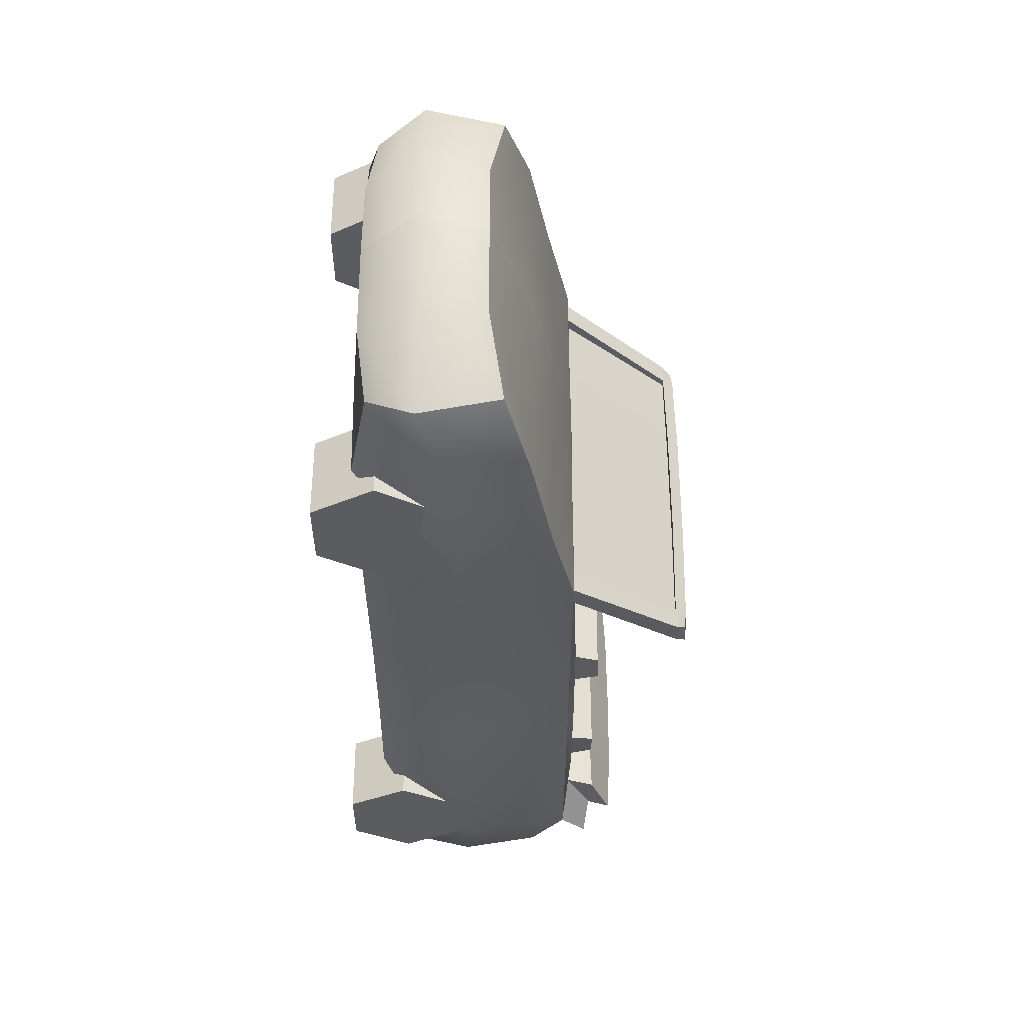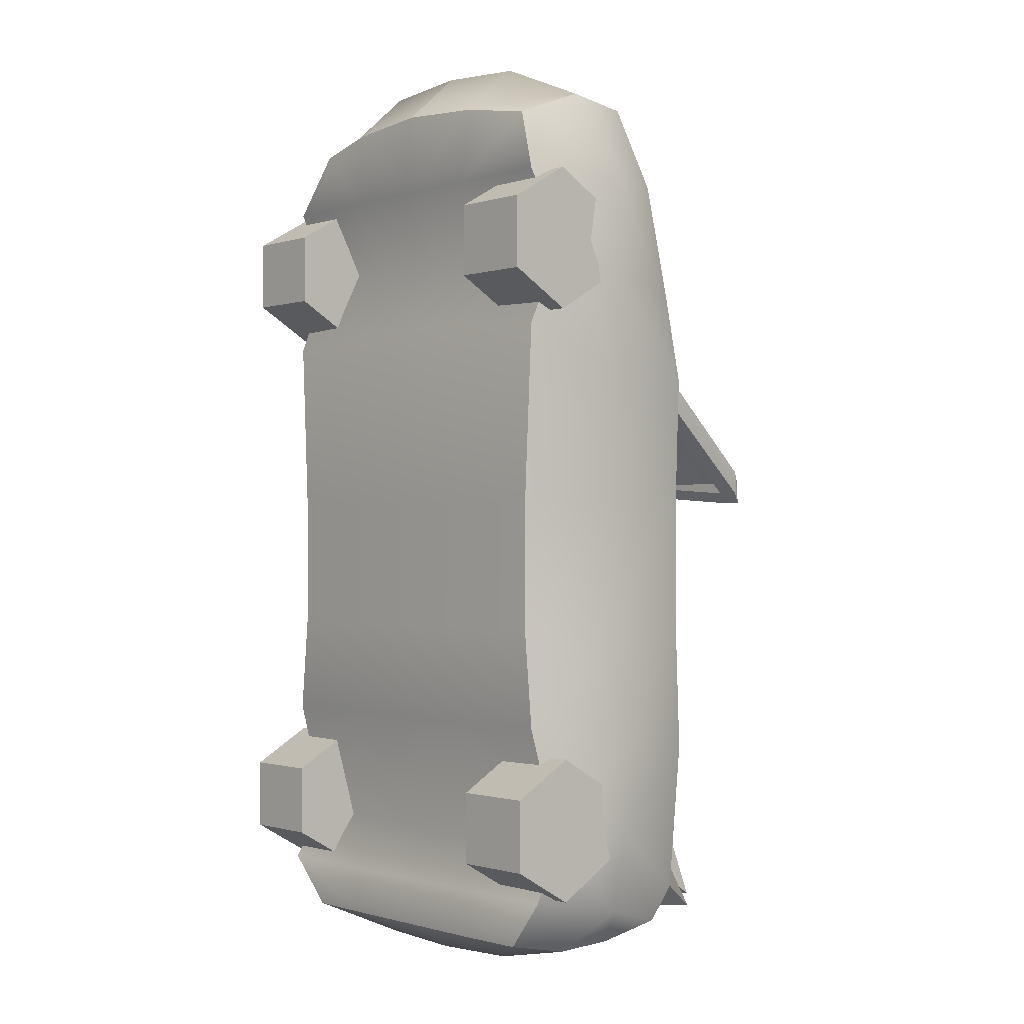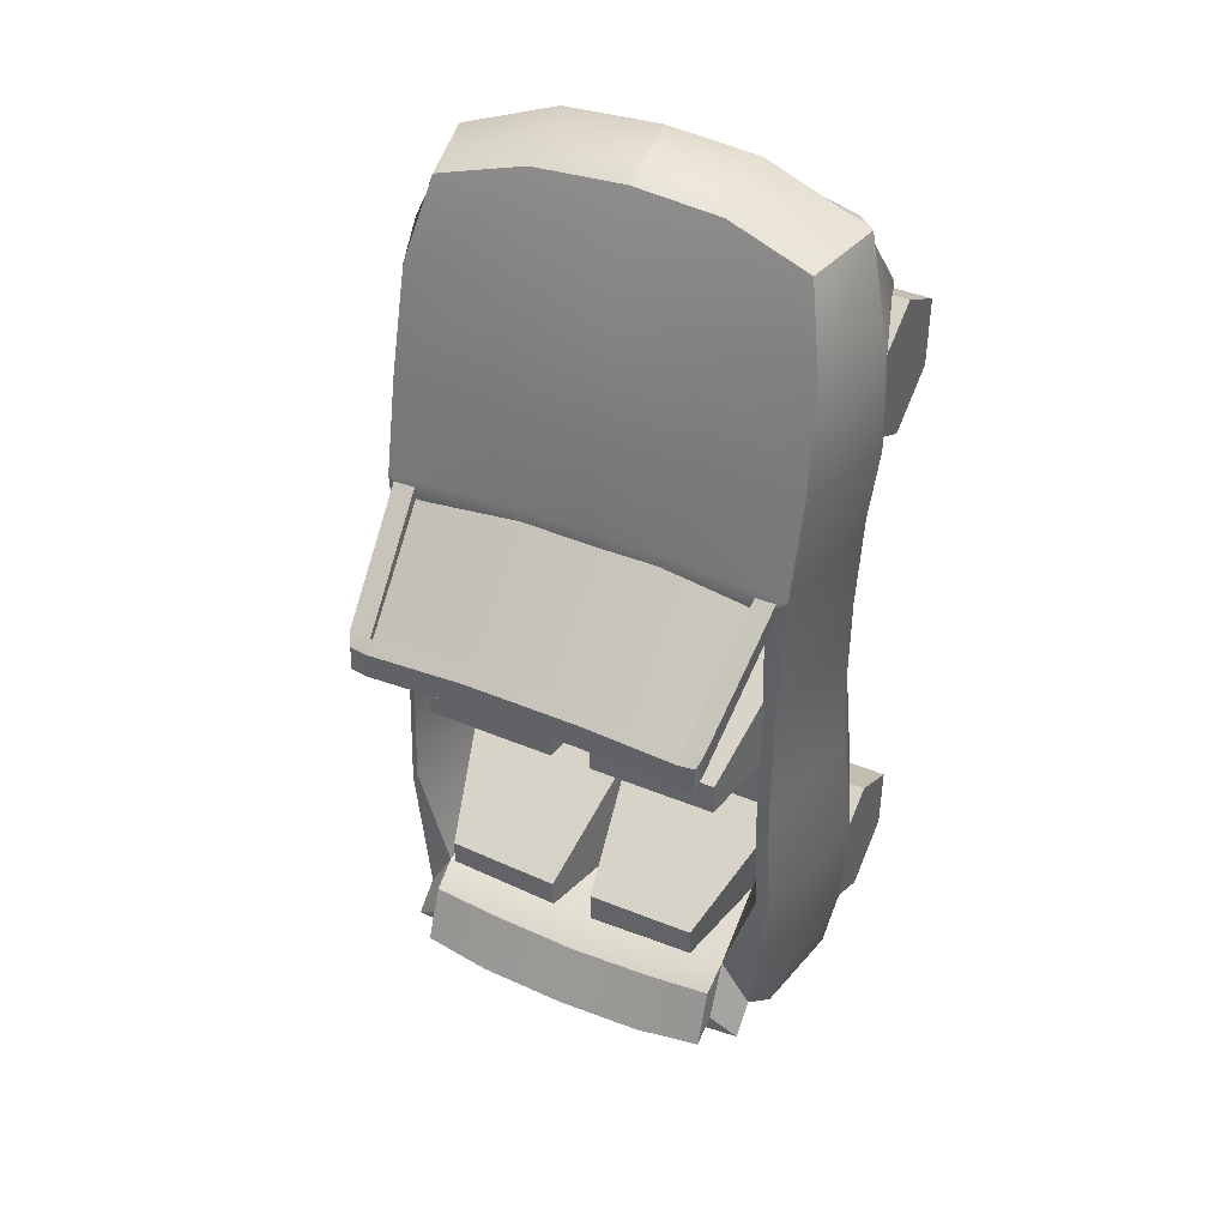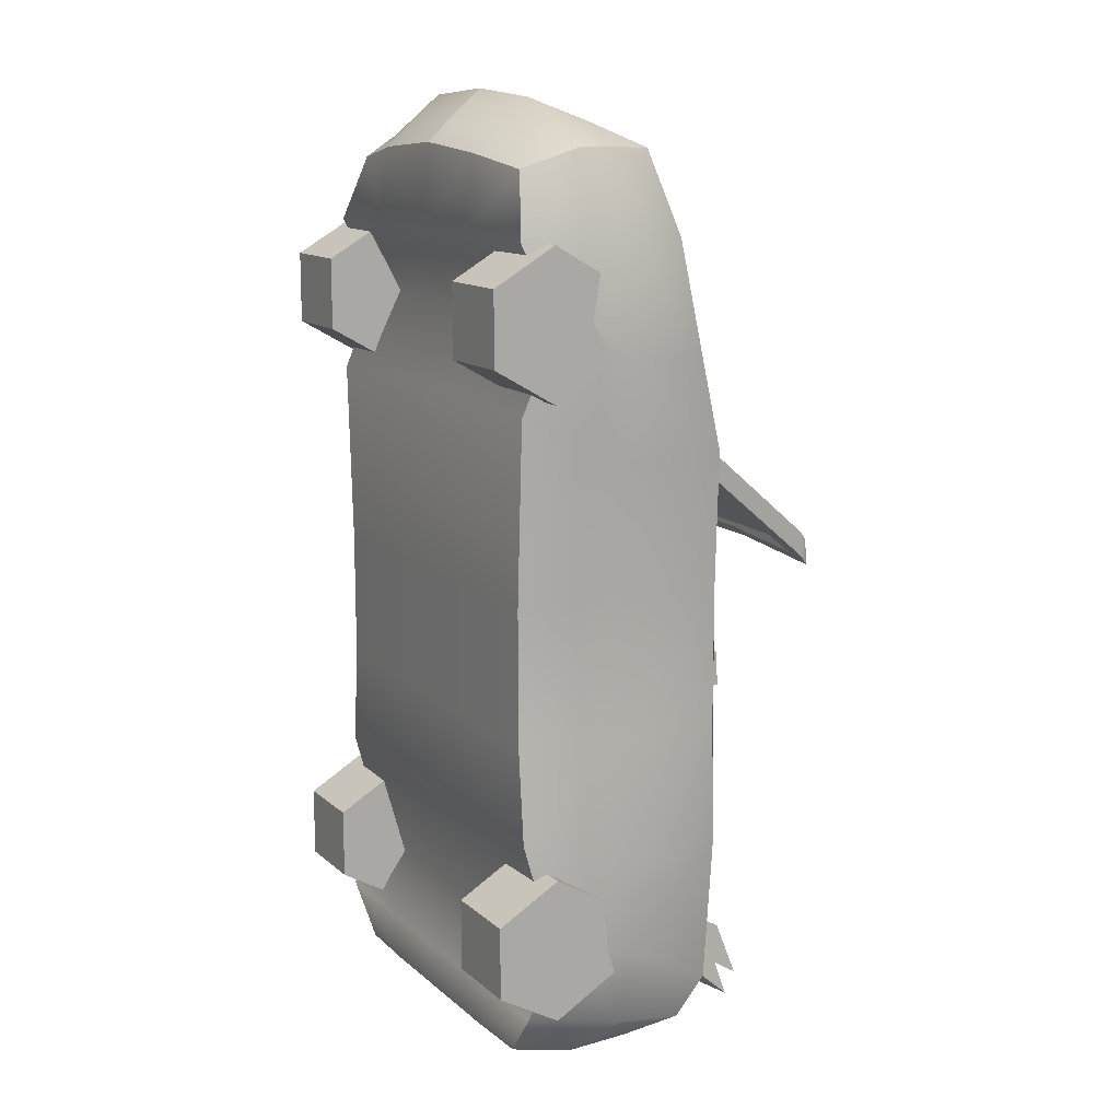
<metadata>
{"format":"obj","ext":"obj","renderer":"f3d","projection":"perspective","resolution":1024,"background":"white","views":[{"elev":54.8,"azim":90.0,"up":"+Z"},{"elev":-0.9,"azim":48.0,"up":"+Z"},{"elev":41.6,"azim":-153.3,"up":"+Z"},{"elev":13.1,"azim":60.6,"up":"+Z"}]}
</metadata>
<code>
g default
v -0 0.01118 0.1189
v -0.02169 0.01118 0.1172
v -0.0225 0.02525 0.1295
v -2.8e-05 0.02525 0.1313
v -0.04004 0.01355 0.1141
v -0.04742 0.02525 0.1191
v -0.02169 0.04165 0.1239
v -0 0.04165 0.1257
v -0.04274 0.04515 0.1184
v -0.02169 0.05102 0.09815
v -0 0.05187 0.09815
v -0.04767 0.05147 0.09815
v -0.02169 0.05736 0.07142
v -0 0.05821 0.07142
v -0.04881 0.05684 0.07142
v -0.02169 0.06243 0.04961
v -0 0.06243 0.05007
v -0.04854 0.06243 0.0478
v -0 0.06243 -0.09088
v -0.02169 0.06243 -0.09014
v -0.02169 0.05819 -0.09738
v -0 0.05819 -0.09738
v -0.04498 0.06243 -0.08717
v -0.04724 0.05326 -0.09488
v -0.02169 0.0458 -0.1036
v -0 0.0458 -0.1045
v -0.04118 0.04196 -0.09975
v -0.02169 0.02357 -0.1042
v -0 0.02357 -0.1051
v -0.04118 0.02627 -0.1003
v -0.02169 0.01052 -0.09727
v -0 0.01052 -0.09727
v -0.0394 0.01102 -0.09727
v -0.02169 0.009348 -0.08498
v -0 0.009348 -0.08498
v -0.04983 0.00985 -0.08498
v -0.02169 0.01801 -0.07308
v -0 0.01801 -0.07354
v -0.04854 0.01801 -0.07127
v -0.02169 0.009348 -0.04205
v -0 0.009348 -0.04205
v -0.04758 0.00985 -0.04205
v -0 0.009348 0.06186
v -0.02169 0.009348 0.0614
v -0.02169 0.01905 0.0804
v -0 0.01905 0.0804
v -0.04758 0.00985 0.05958
v -0.04854 0.01905 0.0804
v -0.02169 0.009348 0.09815
v -0 0.009348 0.09815
v -0.04758 0.00985 0.09815
v -0.05311 0.03336 -0.08936
v -0.05649 0.03336 -0.06994
v -0.04523 0.00985 0.0148
v -0.05272 0.03336 0.0148
v -0.05386 0.03336 0.0478
v -0.05649 0.03336 0.07142
v -0.05506 0.03336 0.09815
v -0.04734 0.06243 0.0148
v -0.02169 0.009348 -0.01784
v -0 0.009348 -0.01784
v -0.04523 0.00985 -0.01784
v -0.05763 0.03336 -0.04728
v -0.04854 0.06243 -0.04991
v -0.05409 0.03336 -0.01784
v -0.04734 0.06243 -0.01784
v -0 0.009348 0.0148
v -0.02169 0.009348 0.0148
v 0.02323 0.01118 0.1172
v 0.04158 0.01355 0.1141
v 0.02404 0.02525 0.1295
v 0.04896 0.02525 0.1191
v 0.02323 0.04165 0.1239
v 0.04428 0.04515 0.1184
v 0.02323 0.05102 0.09815
v 0.04921 0.05147 0.09815
v 0.02323 0.05736 0.07142
v 0.05035 0.05684 0.07142
v 0.02323 0.06243 0.04961
v 0.05008 0.06243 0.0478
v 0.02323 0.06243 -0.09014
v 0.04652 0.06243 -0.08717
v 0.02323 0.05819 -0.09738
v 0.04878 0.05326 -0.09488
v 0.02323 0.0458 -0.1036
v 0.04271 0.04196 -0.09975
v 0.02323 0.02357 -0.1042
v 0.04271 0.02627 -0.1003
v 0.02323 0.01052 -0.09727
v 0.04094 0.01102 -0.09727
v 0.02323 0.009348 -0.08498
v 0.05137 0.00985 -0.08498
v 0.02323 0.01801 -0.07308
v 0.05008 0.01801 -0.07127
v 0.02323 0.009348 0.0614
v 0.04912 0.00985 0.05958
v 0.02323 0.01905 0.0804
v 0.05008 0.01905 0.0804
v 0.02323 0.009348 0.09815
v 0.04912 0.00985 0.09815
v 0.05465 0.03336 -0.08936
v 0.05803 0.03336 -0.06994
v 0.05539 0.03336 0.0478
v 0.05803 0.03336 0.07142
v 0.0566 0.03336 0.09815
v 0.05008 0.06243 -0.04991
v 0.02323 0.009348 -0.04205
v 0.04912 0.00985 -0.04205
v 0.05916 0.03336 -0.04728
v 0.04888 0.06243 0.0148
v 0.02323 0.009348 0.0148
v 0.04677 0.00985 0.0148
v 0.05426 0.03336 0.0148
v 0.02323 0.009348 -0.01784
v 0.04677 0.00985 -0.01784
v 0.05563 0.03336 -0.01784
v 0.04888 0.06243 -0.01784
v 0.000116 0.06288 0.04536
v -0.02155 0.06269 0.04491
v -0.04346 0.06274 0.04341
v 0.02297 0.06269 0.04491
v 0.045 0.06274 0.04341
v -0.04506 0.06395 0.01269
v -0.04504 0.06423 -0.01888
v -0.0462 0.06409 -0.04684
v 0.04659 0.06385 0.01308
v 0.04657 0.06414 -0.01849
v 0.04773 0.064 -0.04645
v -0.02121 0.06369 -0.0763
v 0.000188 0.06398 -0.07711
v -0.03797 0.06387 -0.07409
v 0.02255 0.06369 -0.0763
v 0.03951 0.06387 -0.07409
v 0.000415 0.03928 -0.01489
v 0.000326 0.039 0.01185
v 0.0214 0.03898 0.01192
v 0.02149 0.03926 -0.01481
v 0.000507 0.03914 -0.04084
v 0.02153 0.03912 -0.04076
v 0.000199 0.04218 -0.07064
v 0.02236 0.04193 -0.06999
v 0.000119 0.03823 0.03054
v 0.02277 0.03806 0.03018
v -0.04212 0.03916 -0.04098
v -0.03622 0.04211 -0.06893
v -0.02233 0.03916 -0.04091
v -0.02124 0.04194 -0.06997
v -0.04155 0.03927 -0.01473
v -0.0224 0.0393 -0.01497
v -0.0414 0.03894 0.01182
v -0.02244 0.03902 0.01175
v -0.04018 0.03811 0.02927
v -0.02163 0.03807 0.0301
v 0.0426 0.03886 0.01204
v 0.04266 0.03919 -0.01442
v 0.04334 0.03908 -0.04067
v 0.03753 0.0421 -0.06878
v 0.04148 0.0381 0.02922
v -0.03687 0.07079 -0.00573
v -0.03699 0.07089 -0.01391
v -0.02244 0.07086 -0.00577
v -0.02242 0.07092 -0.014
v -0.005123 0.07082 -0.005757
v -0.005054 0.0709 -0.014
v 0.005196 0.07104 -0.01422
v 0.005126 0.07075 -0.005622
v 0.0215 0.07073 -0.005597
v 0.02156 0.07102 -0.01419
v 0.03796 0.07062 -0.005555
v 0.038 0.07095 -0.01406
v -0.03214 0.07087 -0.0585
v -0.03229 0.07087 -0.06596
v -0.02196 0.07088 -0.05874
v -0.02114 0.0707 -0.06658
v -0.00491 0.07086 -0.05898
v -0.005141 0.07093 -0.06707
v 0.005364 0.071 -0.06692
v 0.005601 0.07093 -0.05978
v 0.02164 0.0709 -0.05914
v 0.02227 0.07075 -0.06611
v 0.03369 0.07087 -0.0585
v 0.03381 0.07091 -0.06514
v -4e-06 0.06904 -0.09697
v -0.02186 0.06909 -0.0962
v -0.02137 0.07035 -0.09017
v 0.000184 0.07058 -0.09101
v -0.04518 0.06915 -0.0932
v -0.03817 0.07059 -0.08793
v 0.02339 0.06909 -0.0962
v 0.02272 0.07035 -0.09017
v 0.04671 0.06915 -0.0932
v 0.03971 0.0706 -0.08793
v 0.000189 0.0715 -0.08107
v -0.02102 0.07121 -0.08024
v 0.000185 0.0781 -0.09497
v -0.02118 0.07787 -0.09412
v -0.03762 0.0714 -0.07803
v -0.03782 0.07679 -0.09187
v 0.02237 0.07121 -0.08024
v 0.02253 0.07787 -0.09412
v 0.03916 0.0714 -0.07802
v 0.03936 0.07679 -0.09187
v 0.05485 -3.3e-05 0.08944
v 0.05485 -3.3e-05 0.07176
v 0.03474 -3.3e-05 0.07176
v 0.03474 -3.3e-05 0.08944
v 0.05485 0.01528 0.06292
v 0.03474 0.01528 0.06292
v 0.05485 0.03059 0.07176
v 0.03474 0.03059 0.07176
v 0.05485 0.03059 0.08944
v 0.03474 0.03059 0.08944
v 0.05485 0.01528 0.09827
v 0.03474 0.01528 0.09827
v 0.05485 0.01528 0.0806
v 0.03474 0.01528 0.0806
v 0.0558 -3.3e-05 -0.05806
v 0.0558 -3.3e-05 -0.07574
v 0.03569 -3.3e-05 -0.07574
v 0.03569 -3.3e-05 -0.05806
v 0.0558 0.01528 -0.08457
v 0.03569 0.01528 -0.08457
v 0.0558 0.03059 -0.07574
v 0.03569 0.03059 -0.07574
v 0.0558 0.03059 -0.05806
v 0.03569 0.03059 -0.05806
v 0.0558 0.01528 -0.04922
v 0.03569 0.01528 -0.04922
v 0.0558 0.01528 -0.0669
v 0.03569 0.01528 -0.0669
v -0.05339 -3.3e-05 0.08931
v -0.05339 -3.3e-05 0.07163
v -0.05339 0.01528 0.06279
v -0.05339 0.03059 0.07163
v -0.05339 0.03059 0.08931
v -0.05339 0.01528 0.09815
v -0.03328 -3.3e-05 0.08931
v -0.03328 -3.3e-05 0.07163
v -0.03328 0.01528 0.06279
v -0.03328 0.03059 0.07163
v -0.03328 0.03059 0.08931
v -0.03328 0.01528 0.09815
v -0.05339 0.01528 0.08047
v -0.03328 0.01528 0.08047
v -0.05433 -3.3e-05 -0.05806
v -0.05433 -3.3e-05 -0.07574
v -0.05433 0.01528 -0.08457
v -0.05433 0.03059 -0.07574
v -0.05433 0.03059 -0.05806
v -0.05433 0.01528 -0.04922
v -0.03422 -3.3e-05 -0.05806
v -0.03422 -3.3e-05 -0.07574
v -0.03422 0.01528 -0.08457
v -0.03422 0.03059 -0.07574
v -0.03422 0.03059 -0.05806
v -0.03422 0.01528 -0.04922
v -0.05433 0.01528 -0.0669
v -0.03422 0.01528 -0.0669
v 0.02529 0.04932 0.03229
v 0.01512 0.04932 0.03229
v 0.01512 0.04829 0.03615
v 0.02529 0.04829 0.03615
v 0.01004 0.05783 0.03457
v 0.01004 0.05679 0.03843
v 0.01512 0.06633 0.03685
v 0.01512 0.06529 0.04071
v 0.02529 0.06633 0.03685
v 0.02529 0.06529 0.04071
v 0.03037 0.05783 0.03457
v 0.03037 0.05679 0.03843
v 0.0202 0.05783 0.03457
v 0.0202 0.05679 0.03843
v -0.01658 0.06097 0.0482
v -0.01517 0.0912 0.02194
v -0.01517 0.0912 0.0206
v -0.01658 0.06097 0.04686
v 0.01625 0.06097 0.0482
v 0.01506 0.0912 0.02194
v 0.01506 0.0912 0.0206
v 0.01625 0.06097 0.04686
v -0.04209 0.05854 0.0467
v -0.03867 0.0912 0.02122
v -0.03867 0.0912 0.01988
v -0.04209 0.05854 0.04535
v 0.04448 0.05881 0.0467
v 0.04106 0.0912 0.02122
v 0.04106 0.0912 0.01988
v 0.04448 0.05881 0.04535
v 0.0435 0.06018 0.04857
v 0.04892 0.06018 0.04857
v 0.03973 0.09299 0.02178
v 0.04409 0.09239 0.02178
v 0.03973 0.09344 0.01556
v 0.04409 0.09284 0.01556
v 0.0435 0.0568 0.0452
v 0.04892 0.0568 0.0452
v 0.04005 0.09012 0.02417
v 0.04547 0.09012 0.02417
v 0.04006 0.09008 0.01833
v 0.04548 0.09008 0.01833
v -0.04253 0.09023 0.02424
v -0.04251 0.09019 0.01839
v -0.04164 0.0925 0.02184
v -0.04164 0.09295 0.01562
v 0.01489 0.0904 0.02601
v 0.01489 0.09037 0.02016
v 0.01489 0.09327 0.02362
v 0.01489 0.09373 0.0174
v -0.01487 0.09044 0.02586
v -0.01487 0.09041 0.02001
v -0.01487 0.09331 0.02346
v -0.01487 0.09377 0.01724
v -0.03753 0.09022 0.02425
v -0.03753 0.09019 0.01841
v -0.03753 0.0931 0.02186
v -0.03753 0.09355 0.01564
v -0.04119 0.06023 0.04855
v -0.04119 0.05686 0.04516
v -0.0462 0.06024 0.04853
v -0.04618 0.05686 0.04514
g polySurface14
f 1 4 3 2
f 2 3 6 5
f 4 8 7 3
f 3 7 9 6
f 8 11 10 7
f 7 10 12 9
f 11 14 13 10
f 10 13 15 12
f 14 17 16 13
f 13 16 18 15
f 19 22 21 20
f 20 21 24 23
f 22 26 25 21
f 21 25 27 24
f 26 29 28 25
f 25 28 30 27
f 29 32 31 28
f 28 31 33 30
f 32 35 34 31
f 31 34 36 33
f 35 38 37 34
f 34 37 39 36
f 38 41 40 37
f 37 40 42 39
f 43 46 45 44
f 44 45 48 47
f 46 50 49 45
f 45 49 51 48
f 50 1 2 49
f 49 2 5 51
f 36 52 30 33
f 39 53 52 36
f 47 56 55 54
f 48 57 56 47
f 51 58 57 48
f 5 6 58 51
f 52 24 27 30
f 53 23 24 52
f 56 18 59 55
f 57 15 18 56
f 58 12 15 57
f 6 9 12 58
f 41 61 60 40
f 40 60 62 42
f 63 53 39 42
f 64 23 53 63
f 55 65 62 54
f 59 66 65 55
f 67 43 44 68
f 68 44 47 54
f 61 67 68 60
f 60 68 54 62
f 65 63 42 62
f 66 64 63 65
f 1 69 71 4
f 69 70 72 71
f 4 71 73 8
f 71 72 74 73
f 8 73 75 11
f 73 74 76 75
f 11 75 77 14
f 75 76 78 77
f 14 77 79 17
f 77 78 80 79
f 19 81 83 22
f 81 82 84 83
f 22 83 85 26
f 83 84 86 85
f 26 85 87 29
f 85 86 88 87
f 29 87 89 32
f 87 88 90 89
f 32 89 91 35
f 89 90 92 91
f 35 91 93 38
f 91 92 94 93
f 38 93 107 41
f 93 94 108 107
f 43 95 97 46
f 95 96 98 97
f 46 97 99 50
f 97 98 100 99
f 50 99 69 1
f 99 100 70 69
f 92 90 88 101
f 94 92 101 102
f 96 112 113 103
f 98 96 103 104
f 100 98 104 105
f 70 100 105 72
f 101 88 86 84
f 102 101 84 82
f 103 113 110 80
f 104 103 80 78
f 105 104 78 76
f 72 105 76 74
f 41 107 114 61
f 107 108 115 114
f 109 108 94 102
f 106 109 102 82
f 113 112 115 116
f 110 113 116 117
f 67 111 95 43
f 111 112 96 95
f 61 114 111 67
f 114 115 112 111
f 116 115 108 109
f 117 116 109 106
f 16 17 118 119
f 18 16 119 120
f 17 79 121 118
f 79 80 122 121
f 59 18 120 123
f 66 59 123 124
f 64 66 124 125
f 80 110 126 122
f 110 117 127 126
f 117 106 128 127
f 183 184 185 186
f 184 187 188 185
f 189 183 186 190
f 191 189 190 192
f 165 166 167 168
f 138 134 137 139
f 64 125 131 23
f 128 106 82 133
f 177 178 179 180
f 135 142 143 136
f 172 171 173 174
f 144 148 149 146
f 160 159 161 162
f 150 152 153 151
f 168 167 169 170
f 139 137 155 156
f 180 179 181 182
f 136 143 158 154
f 174 173 175 176
f 146 149 134 138
f 162 161 163 164
f 151 153 142 135
f 132 130 140 141
f 118 121 143 142
f 131 125 144 145
f 129 131 145 147
f 125 124 148 144
f 124 123 150 148
f 123 120 152 150
f 120 119 153 152
f 126 127 155 154
f 127 128 156 155
f 128 133 157 156
f 133 132 141 157
f 121 122 158 143
f 122 126 154 158
f 130 129 147 140
f 119 118 142 153
f 148 150 159 160
f 150 151 161 159
f 149 148 160 162
f 151 135 163 161
f 135 134 164 163
f 134 149 162 164
f 134 135 166 165
f 135 136 167 166
f 137 134 165 168
f 136 154 169 167
f 154 155 170 169
f 155 137 168 170
f 145 144 171 172
f 144 146 173 171
f 147 145 172 174
f 146 138 175 173
f 138 140 176 175
f 140 147 174 176
f 140 138 178 177
f 138 139 179 178
f 141 140 177 180
f 139 156 181 179
f 156 157 182 181
f 157 141 180 182
f 19 20 184 183
f 194 193 195 196
f 20 23 187 184
f 23 131 188 187
f 197 194 196 198
f 81 19 183 189
f 193 199 200 195
f 82 81 189 191
f 199 201 202 200
f 133 82 191 192
f 129 130 193 194
f 186 185 196 195
f 131 129 194 197
f 185 188 198 196
f 188 131 197 198
f 130 132 199 193
f 190 186 195 200
f 132 133 201 199
f 133 192 202 201
f 192 190 200 202
f 203 206 205 204
f 204 205 208 207
f 207 208 210 209
f 209 210 212 211
f 211 212 214 213
f 213 214 206 203
f 204 215 203
f 207 215 204
f 209 215 207
f 211 215 209
f 213 215 211
f 203 215 213
f 206 216 205
f 205 216 208
f 208 216 210
f 210 216 212
f 212 216 214
f 214 216 206
f 217 220 219 218
f 218 219 222 221
f 221 222 224 223
f 223 224 226 225
f 225 226 228 227
f 227 228 220 217
f 218 229 217
f 221 229 218
f 223 229 221
f 225 229 223
f 227 229 225
f 217 229 227
f 220 230 219
f 219 230 222
f 222 230 224
f 224 230 226
f 226 230 228
f 228 230 220
f 231 232 238 237
f 232 233 239 238
f 233 234 240 239
f 234 235 241 240
f 235 236 242 241
f 236 231 237 242
f 232 231 243
f 233 232 243
f 234 233 243
f 235 234 243
f 236 235 243
f 231 236 243
f 237 238 244
f 238 239 244
f 239 240 244
f 240 241 244
f 241 242 244
f 242 237 244
f 245 246 252 251
f 246 247 253 252
f 247 248 254 253
f 248 249 255 254
f 249 250 256 255
f 250 245 251 256
f 246 245 257
f 247 246 257
f 248 247 257
f 249 248 257
f 250 249 257
f 245 250 257
f 251 252 258
f 252 253 258
f 253 254 258
f 254 255 258
f 255 256 258
f 256 251 258
f 259 262 261 260
f 260 261 264 263
f 263 264 266 265
f 265 266 268 267
f 267 268 270 269
f 269 270 262 259
f 260 271 259
f 263 271 260
f 265 271 263
f 267 271 265
f 269 271 267
f 259 271 269
f 262 272 261
f 261 272 264
f 264 272 266
f 266 272 268
f 268 272 270
f 270 272 262
f 274 273 277 278
f 276 275 279 280
f 278 277 285 286
f 280 279 287 288
f 282 281 273 274
f 284 283 275 276
f 289 290 298 297
f 291 292 294 293
f 293 294 300 299
f 295 296 290 289
f 290 296 300 298
f 295 289 297 299
f 297 298 292 291
f 299 300 296 295
f 298 300 294 292
f 302 301 303 304
f 299 297 305 306
f 297 291 307 305
f 291 293 308 307
f 293 299 306 308
f 306 305 309 310
f 305 307 311 309
f 307 308 312 311
f 308 306 310 312
f 310 309 313 314
f 309 311 315 313
f 311 312 316 315
f 312 310 314 316
f 318 317 319 320
f 313 315 303 301
f 315 316 304 303
f 316 314 302 304
f 314 313 317 318
f 313 301 319 317
f 301 302 320 319
f 302 314 318 320

</code>
